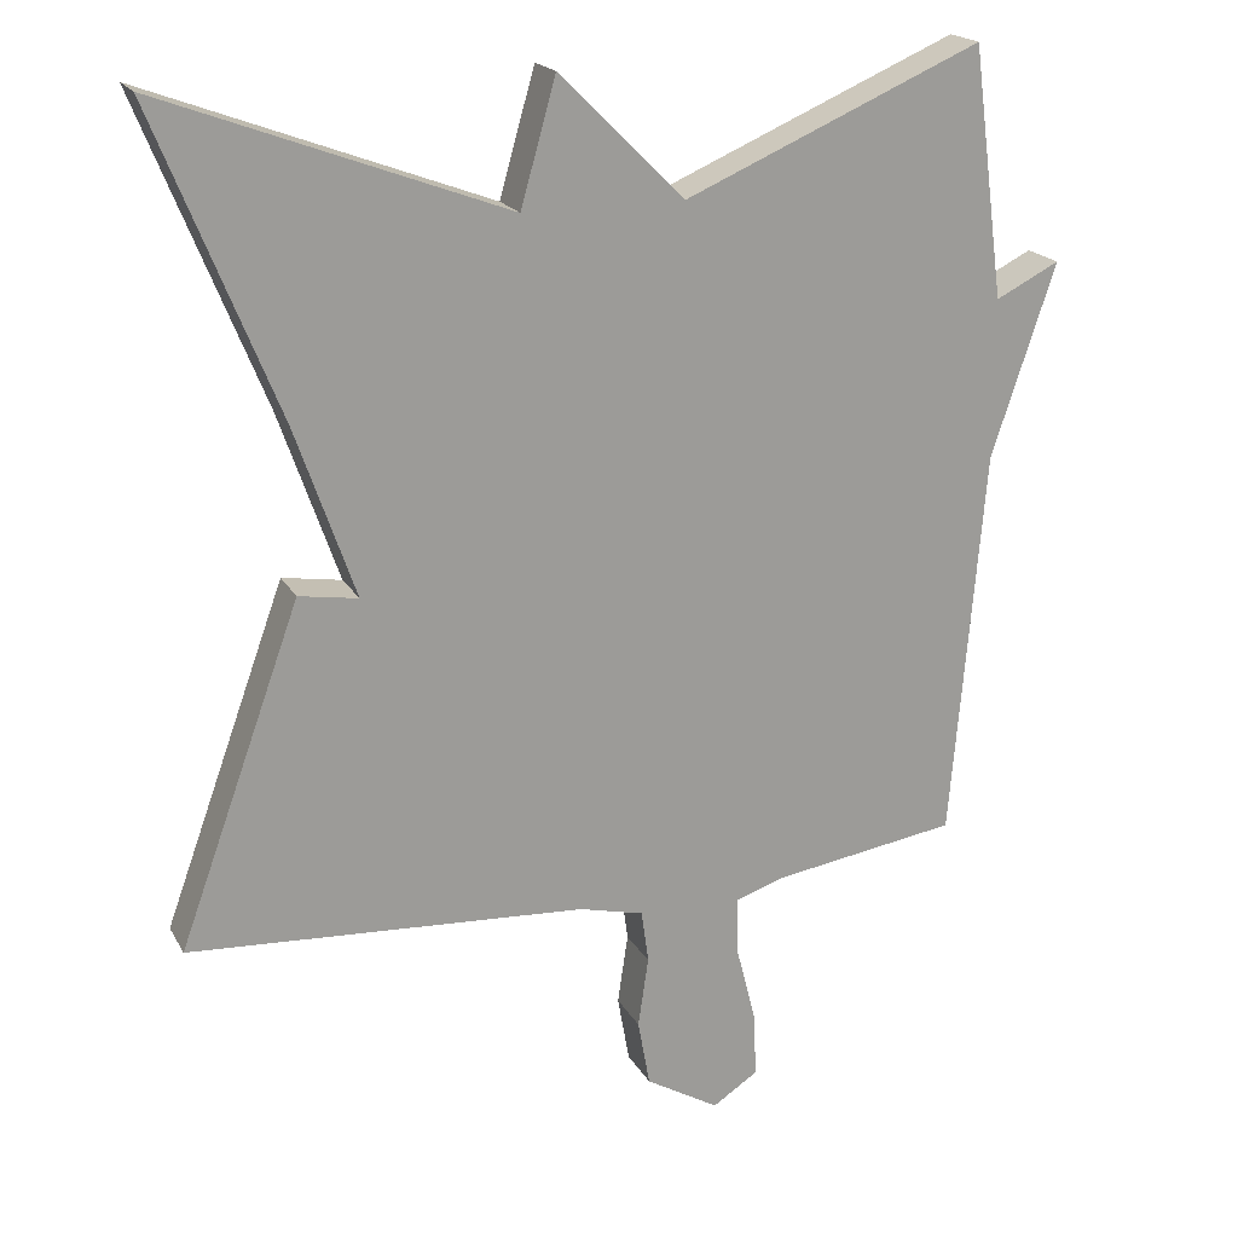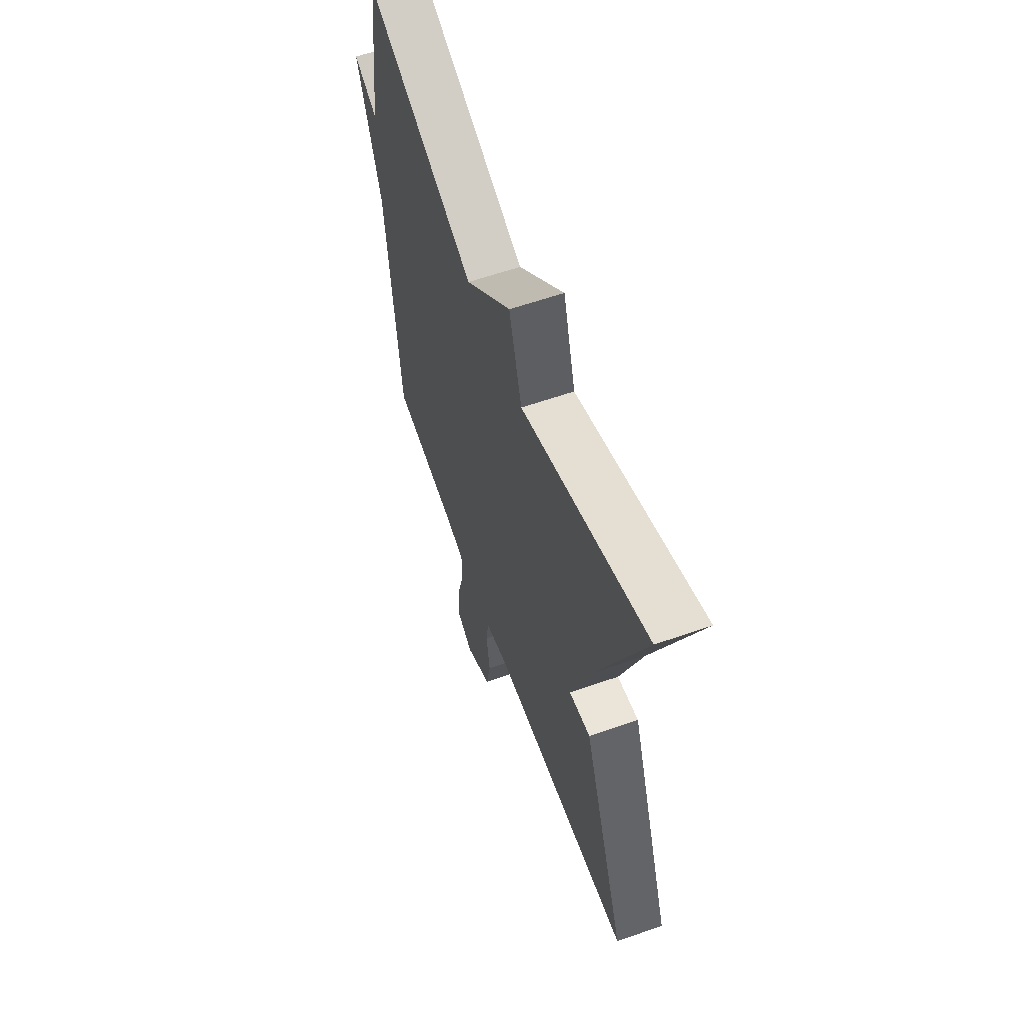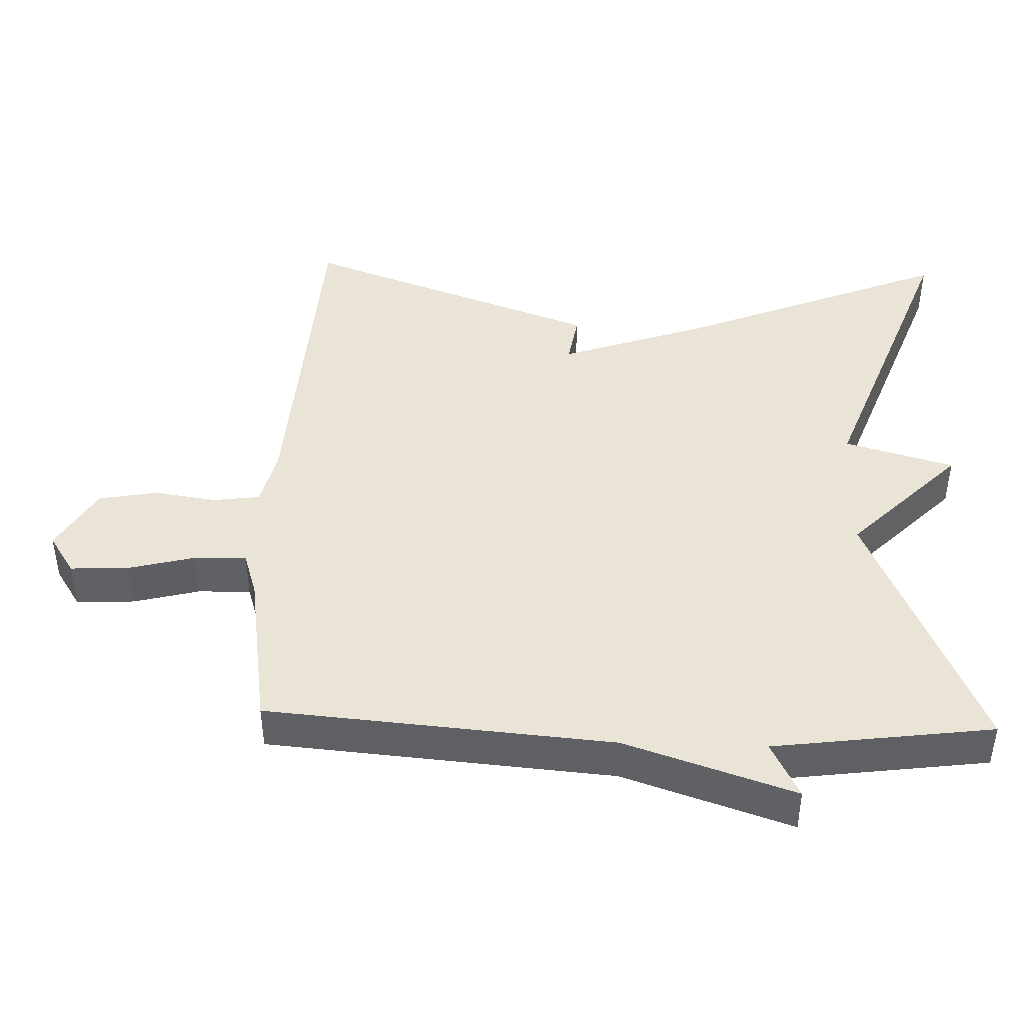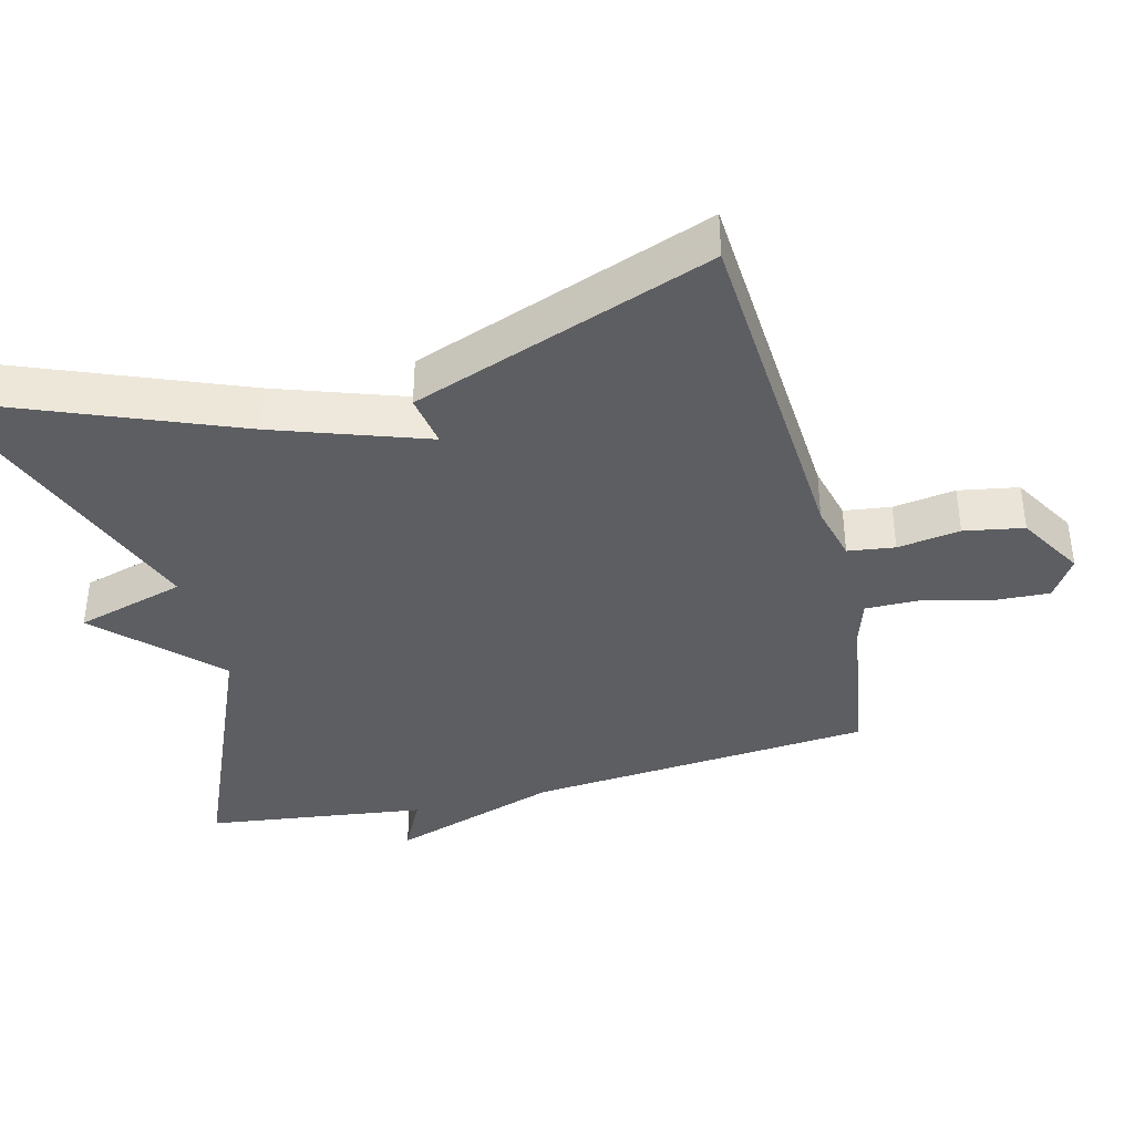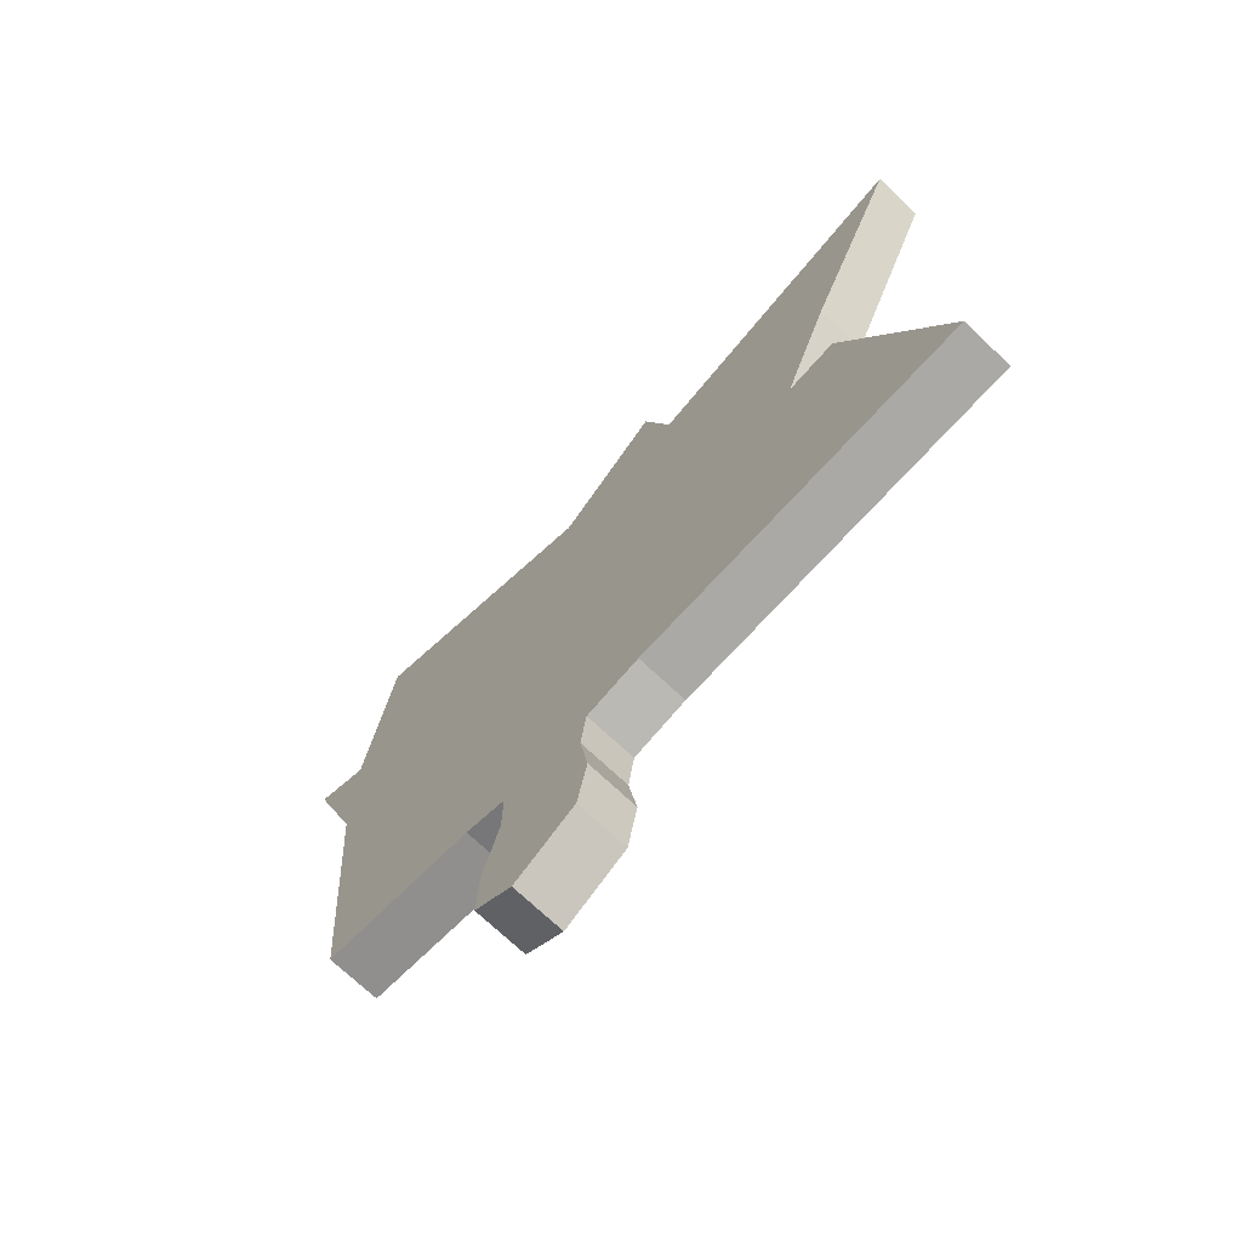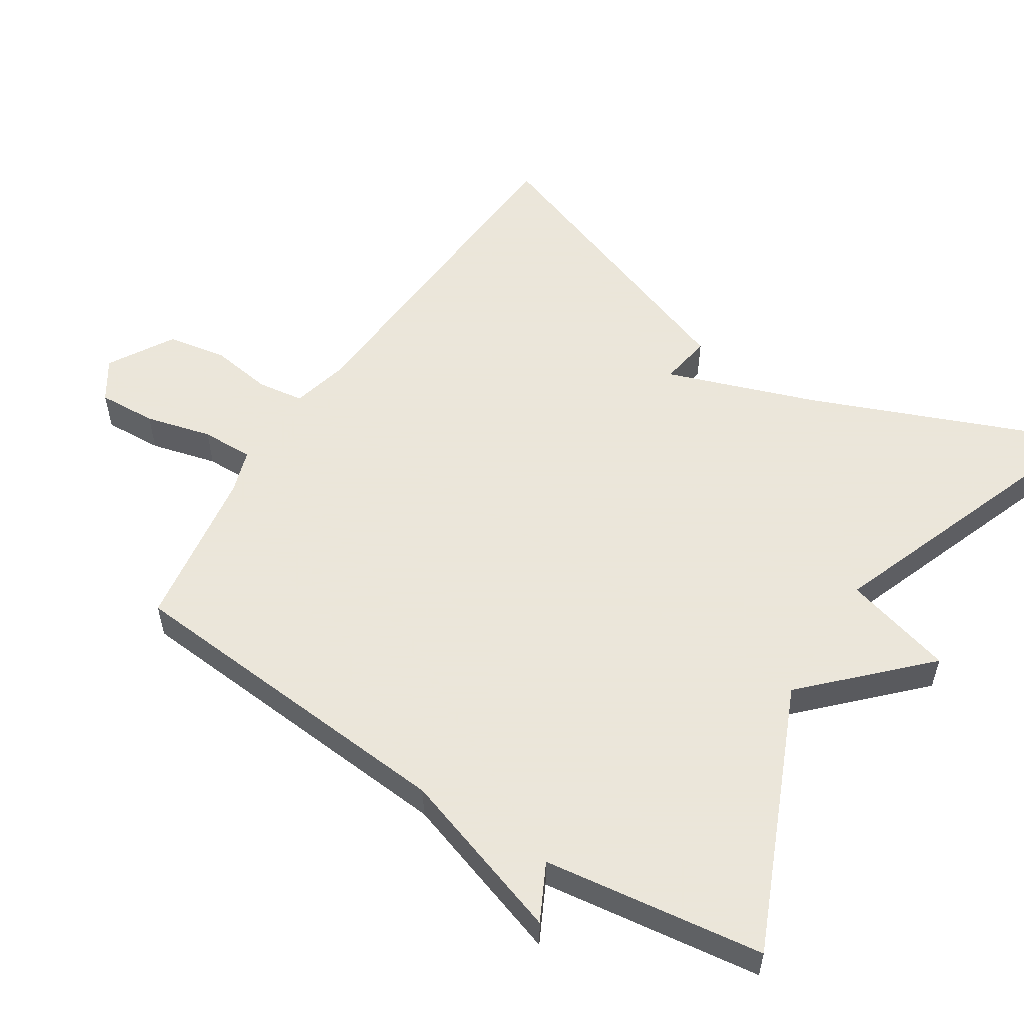
<metadata>
{"format":"obj","ext":"obj","renderer":"f3d","projection":"perspective","resolution":1024,"background":"white","views":[{"elev":19.6,"azim":158.4,"up":"+Z"},{"elev":60.9,"azim":70.4,"up":"+Z"},{"elev":43.7,"azim":-88.1,"up":"+Y"},{"elev":-38.4,"azim":104.4,"up":"+Y"},{"elev":-72.6,"azim":46.7,"up":"+Z"},{"elev":55.0,"azim":-57.5,"up":"+Y"}]}
</metadata>
<code>
v 0.5 0.07 -0.5
v 0.004 0.07 -0.531
v -0.077 0.07 -0.551
v -0.086 0.07 -0.617
v -0.073 0.07 -0.705
v -0.088 0.07 -0.789
v -0.18 0.07 -0.843
v -0.237 0.07 -0.806
v -0.233 0.07 -0.723
v -0.209 0.07 -0.629
v -0.208 0.07 -0.555
v -0.27 0.07 -0.535
v -0.5 0.07 -0.5
v -0.541 0.07 -0.011
v -0.621 0.07 0.229
v -0.541 0.07 0.189
v -0.5 0.07 0.5
v -0.128 0.07 0.34
v 0.028 0.07 0.495
v 0.072 0.07 0.34
v 0.5 0.07 0.5
v 0.347 0.07 0.121
v 0.273 0.07 -0.091
v 0.347 0.07 -0.079
v 0.5 0 -0.5
v 0.004 0 -0.531
v -0.077 0 -0.551
v -0.086 0 -0.617
v -0.073 0 -0.705
v -0.088 0 -0.789
v -0.18 0 -0.843
v -0.237 0 -0.806
v -0.233 0 -0.723
v -0.209 0 -0.629
v -0.208 0 -0.555
v -0.27 0 -0.535
v -0.5 0 -0.5
v -0.541 0 -0.011
v -0.621 0 0.229
v -0.541 0 0.189
v -0.5 0 0.5
v -0.128 0 0.34
v 0.028 0 0.495
v 0.072 0 0.34
v 0.5 0 0.5
v 0.347 0 0.121
v 0.273 0 -0.091
v 0.347 0 -0.079
f 23 24 1 2
f 22 23 2 3
f 20 21 22 3
f 18 19 20 3
f 18 3 4
f 17 18 4
f 16 17 4
f 16 4 5
f 15 16 5
f 14 15 5
f 12 13 14
f 11 12 14
f 11 14 5
f 5 6 7
f 11 5 7
f 10 11 7
f 7 8 9 10
f 26 25 48 47
f 27 26 47 46
f 27 46 45 44
f 27 44 43 42
f 28 27 42
f 28 42 41
f 28 41 40
f 29 28 40
f 29 40 39
f 29 39 38
f 38 37 36
f 38 36 35
f 29 38 35
f 31 30 29
f 31 29 35
f 31 35 34
f 34 33 32 31
f 1 25 26 2
f 2 26 27 3
f 3 27 28 4
f 4 28 29 5
f 5 29 30 6
f 6 30 31 7
f 7 31 32 8
f 8 32 33 9
f 9 33 34 10
f 10 34 35 11
f 11 35 36 12
f 12 36 37 13
f 13 37 38 14
f 14 38 39 15
f 15 39 40 16
f 16 40 41 17
f 17 41 42 18
f 18 42 43 19
f 19 43 44 20
f 20 44 45 21
f 21 45 46 22
f 22 46 47 23
f 23 47 48 24
f 24 48 25 1

</code>
